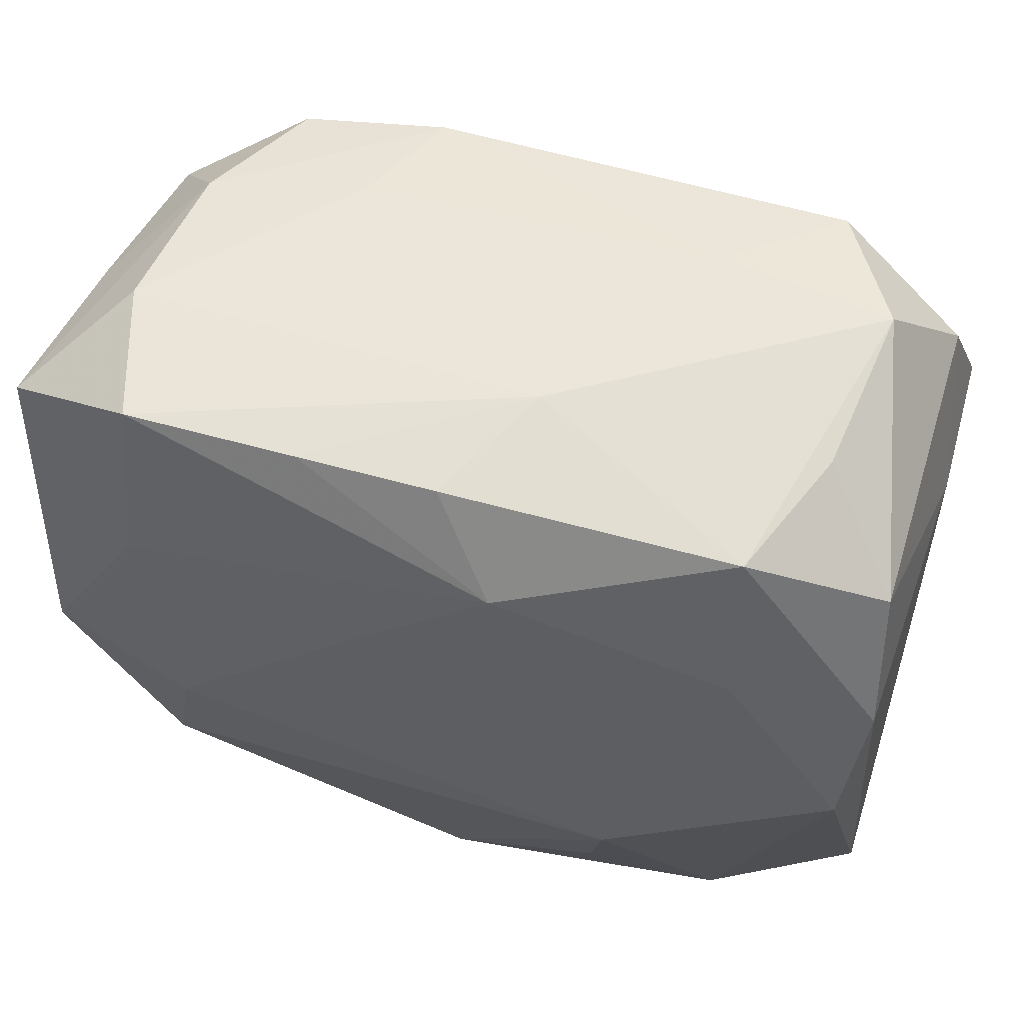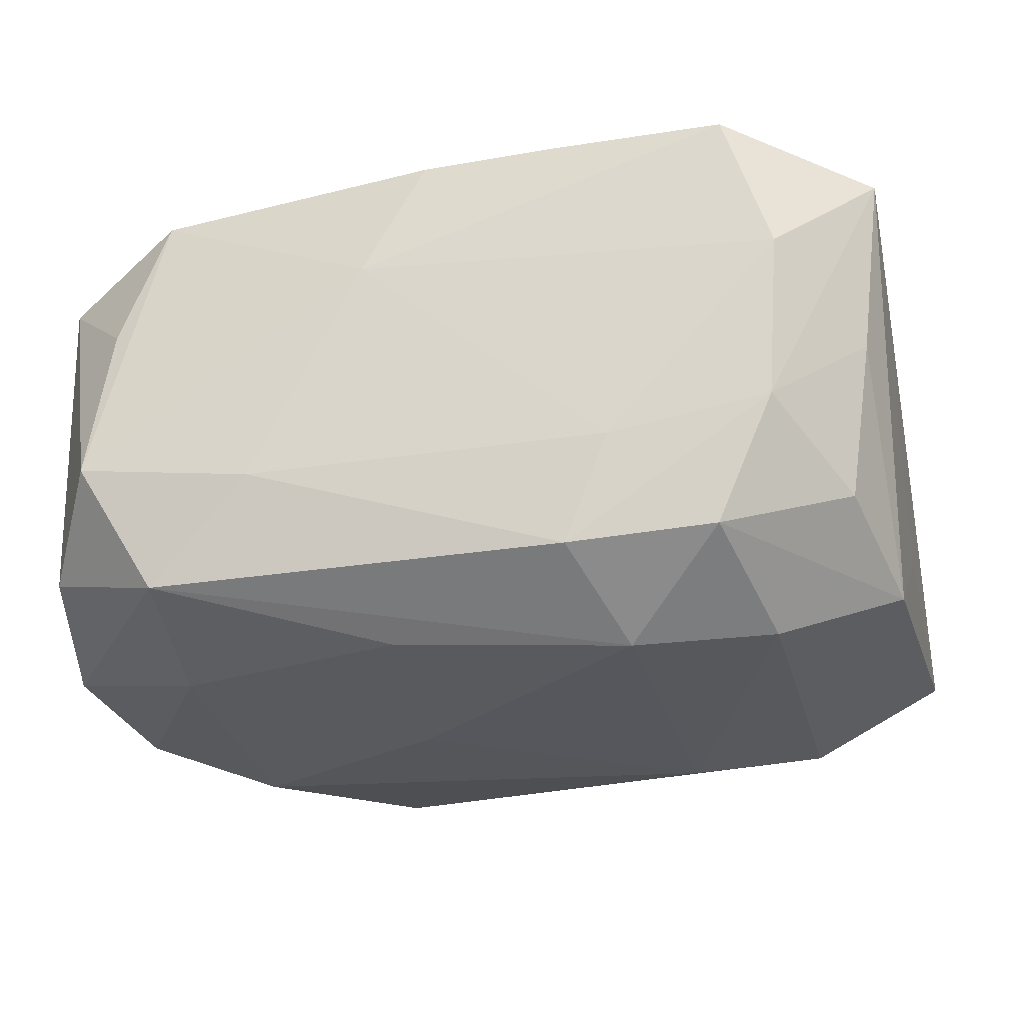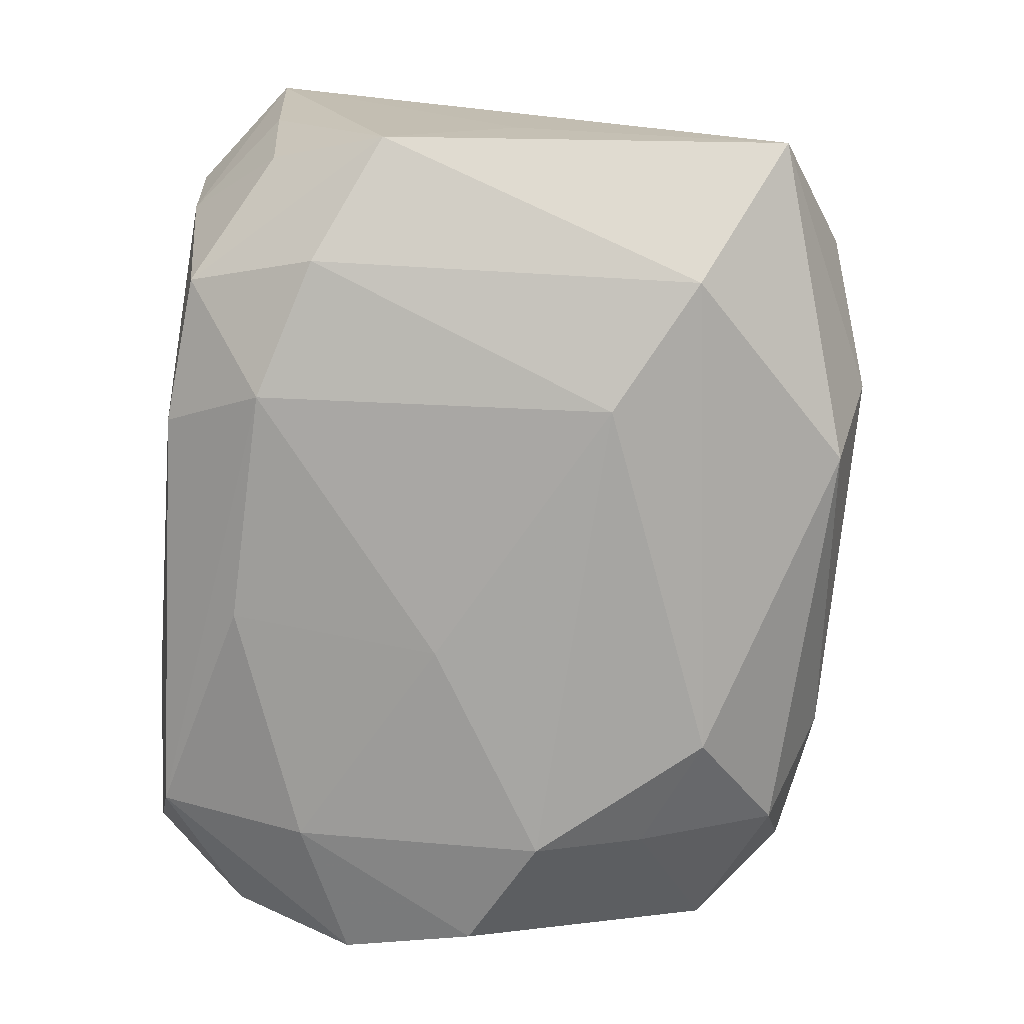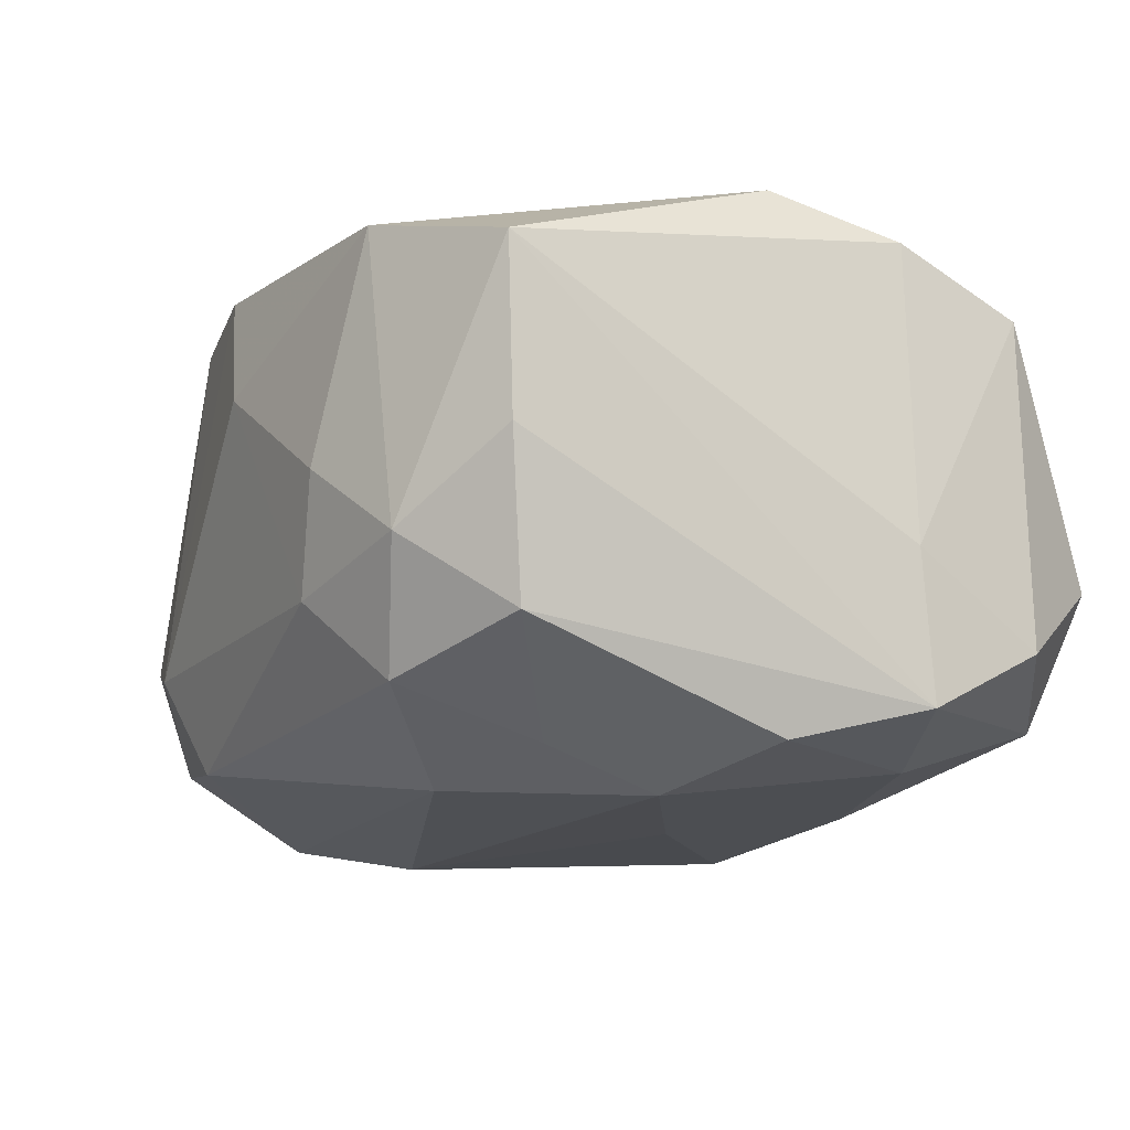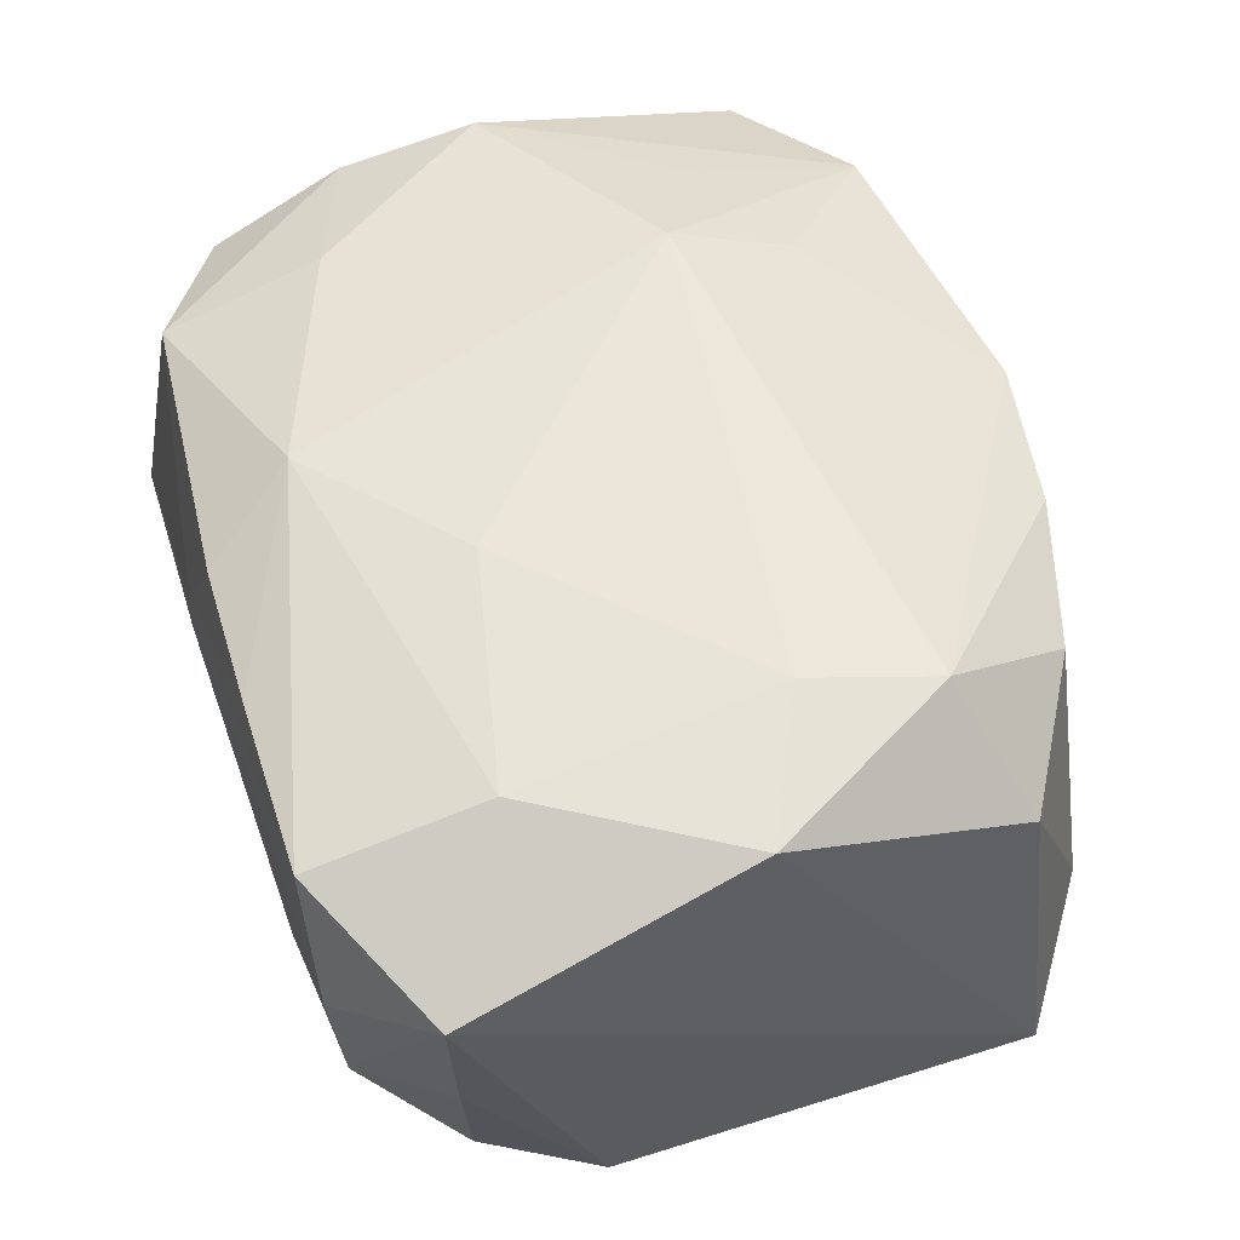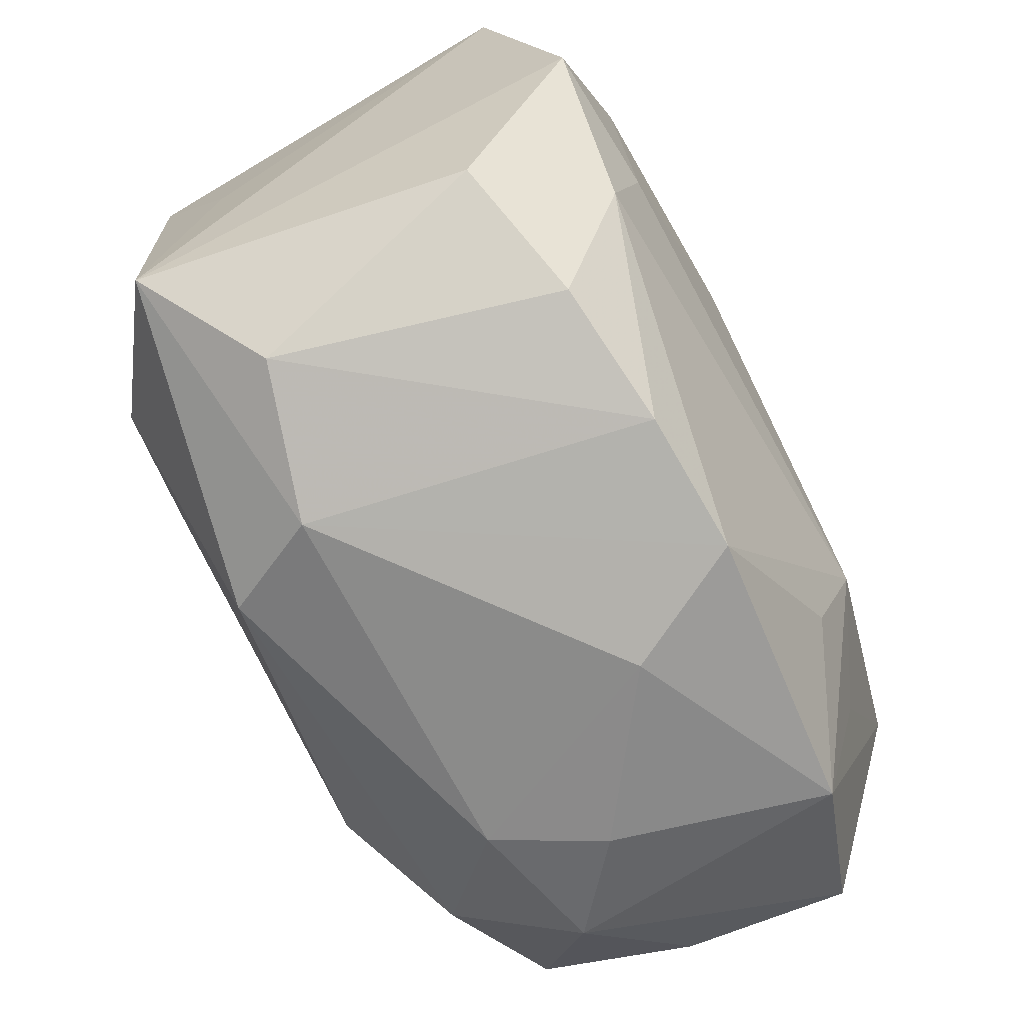
<metadata>
{"format":"obj","ext":"obj","renderer":"f3d","projection":"perspective","resolution":1024,"background":"white","views":[{"elev":55.7,"azim":18.5,"up":"+Y"},{"elev":-22.7,"azim":-166.8,"up":"+Z"},{"elev":-74.2,"azim":-92.8,"up":"+Z"},{"elev":-16.1,"azim":65.3,"up":"+Z"},{"elev":57.3,"azim":-107.7,"up":"+Z"},{"elev":-71.0,"azim":-62.2,"up":"+Y"}]}
</metadata>
<code>
v 0.02797 0.02892 -0.00646
v -0.035 0.02124 0.01516
v 0.01295 -0.0174 -0.02255
v 0.0317 -0.01889 -0.01383
v 0.0327 0.02109 -0.01296
v -0.005936 0.01045 0.02275
v 0.02367 0.01373 0.01931
v 0.005243 0.02892 0.008771
v -0.02135 -0.005957 0.02226
v 0.03437 -0.02073 -0.001841
v 0.02669 0.0268 0.006158
v 0.01462 -0.02831 -0.01022
v -0.03179 0.01973 -0.01061
v -0.01494 -0.008229 -0.02355
v 0.00596 -0.03124 0.007201
v 0.03333 0.02016 0.01218
v 0.0005408 0.02746 0.01813
v 0.03531 -0.02153 0.01133
v -0.009807 -0.02863 0.01648
v -0.01414 0.02797 -0.007136
v 0.0009224 -0.02997 0.01699
v -0.025 -0.01467 -0.02107
v 0.02307 0.01544 -0.02038
v 0.01556 -0.00969 0.02275
v 0.02644 -0.02609 -0.007879
v 0.005564 0.02036 0.02171
v 0.004243 0.02129 -0.02029
v 0.02395 -0.02738 0.01495
v -0.02211 0.02586 -0.01435
v -0.02659 -0.02705 -0.006528
v -0.02355 0.02747 0.01894
v -0.03349 0.02055 0.001531
v 0.02395 -0.01473 0.0184
v -0.01071 -0.02721 -0.01797
v 0.02241 -0.004227 -0.0235
v 0.0332 -0.0004116 0.01895
v 0.02225 -0.01302 -0.02046
v -0.02741 0.02759 0.008008
v -0.03087 -0.0201 0.01212
v -0.01426 0.01968 -0.02129
v -0.02339 -0.01586 0.02077
v -0.03498 0.0001376 -0.009067
v 0.005831 0.004763 -0.02292
v -0.03226 -0.0008981 0.02122
v 0.03432 0.01134 -0.01819
v -0.0107 0.02744 -0.01553
v -0.02364 0.01421 0.02187
v -0.01499 -0.02984 -0.009823
v 0.02291 0.02586 0.01632
v -0.01023 0.02757 0.01857
v -0.03527 -0.02152 -0.01335
v 0.02224 0.02729 -0.01625
v -0.02504 0.01577 -0.01989
v 0.03168 0.0009616 -0.02083
v -0.02654 0.0268 -0.004578
v 0.02111 -0.02406 -0.01692
v 0.03441 0.009876 0.01623
v -0.0345 0.01068 -0.01599
v 0.014 -0.01864 0.01998
v 0.01863 -0.0293 -0.001686
v 0.0349 0.01015 -0.006761
v -0.02063 -0.02575 0.0151
v 0.01412 0.02892 -0.008137
f 34 48 51
f 2 51 44
f 56 34 3
f 51 58 22
f 22 34 51
f 14 3 22
f 22 3 34
f 29 55 46
f 42 51 2
f 2 58 42
f 42 58 51
f 2 55 32
f 32 58 2
f 15 48 12
f 12 34 56
f 48 34 12
f 26 6 24
f 60 28 15
f 15 12 60
f 37 4 56
f 56 3 37
f 61 45 5
f 5 16 61
f 45 52 5
f 7 24 36
f 26 24 7
f 23 52 45
f 57 7 36
f 61 16 57
f 38 55 2
f 1 5 52
f 16 5 1
f 55 29 13
f 13 29 58
f 13 32 55
f 58 32 13
f 40 29 46
f 46 52 40
f 40 43 14
f 51 48 30
f 39 44 51
f 51 30 39
f 39 30 62
f 41 44 39
f 39 62 41
f 41 62 19
f 62 30 19
f 19 30 48
f 47 6 26
f 2 44 47
f 33 28 36
f 36 24 33
f 33 24 28
f 9 24 6
f 9 47 44
f 6 47 9
f 9 44 41
f 41 24 9
f 36 28 18
f 18 45 61
f 18 57 36
f 61 57 18
f 25 12 56
f 25 60 12
f 56 4 25
f 28 60 25
f 25 18 28
f 35 37 3
f 43 23 35
f 4 37 35
f 35 3 14
f 14 43 35
f 20 38 8
f 46 55 20
f 55 38 20
f 8 38 31
f 31 38 2
f 2 47 31
f 31 47 26
f 49 1 8
f 8 17 49
f 49 17 26
f 26 7 49
f 49 57 16
f 7 57 49
f 58 29 53
f 29 40 53
f 53 40 14
f 14 22 53
f 53 22 58
f 27 23 43
f 43 40 27
f 52 23 27
f 27 40 52
f 15 28 21
f 21 24 41
f 41 19 21
f 21 48 15
f 21 19 48
f 10 25 4
f 18 25 10
f 10 4 45
f 45 18 10
f 54 23 45
f 54 35 23
f 45 4 54
f 4 35 54
f 8 1 63
f 63 20 8
f 46 20 63
f 63 52 46
f 63 1 52
f 26 17 50
f 50 31 26
f 50 17 8
f 8 31 50
f 16 1 11
f 11 49 16
f 1 49 11
f 28 24 59
f 59 21 28
f 24 21 59

</code>
